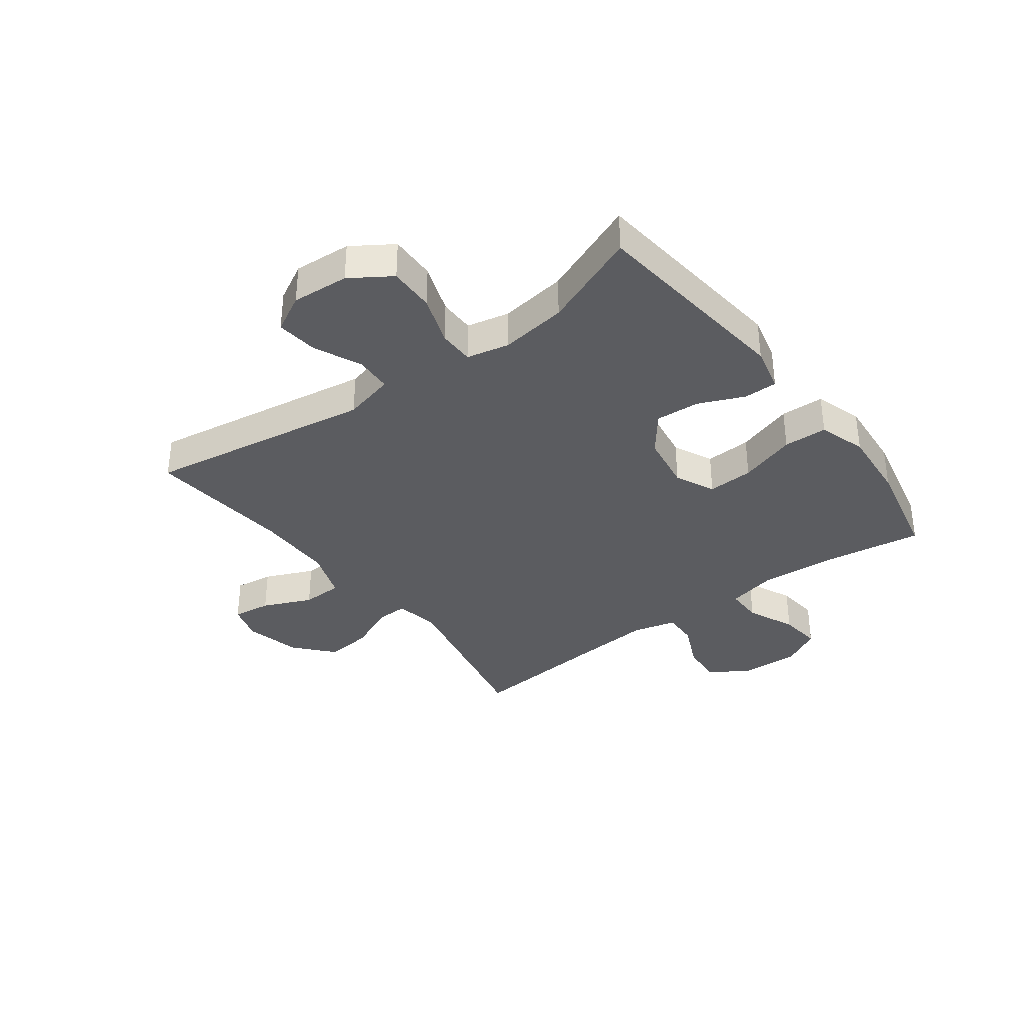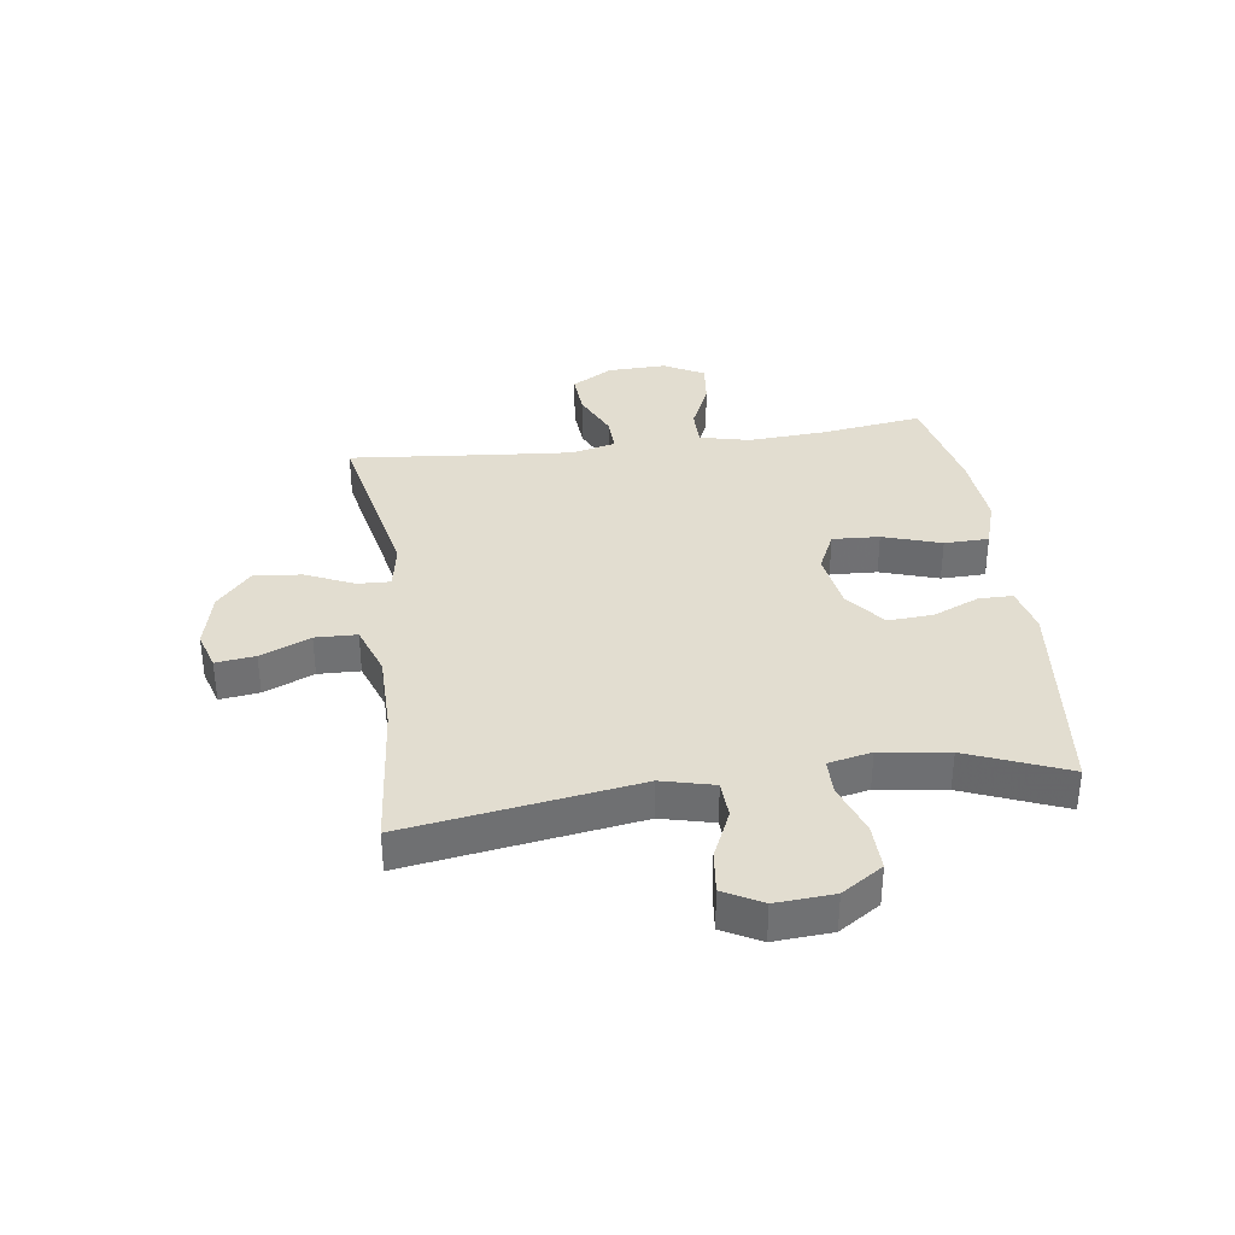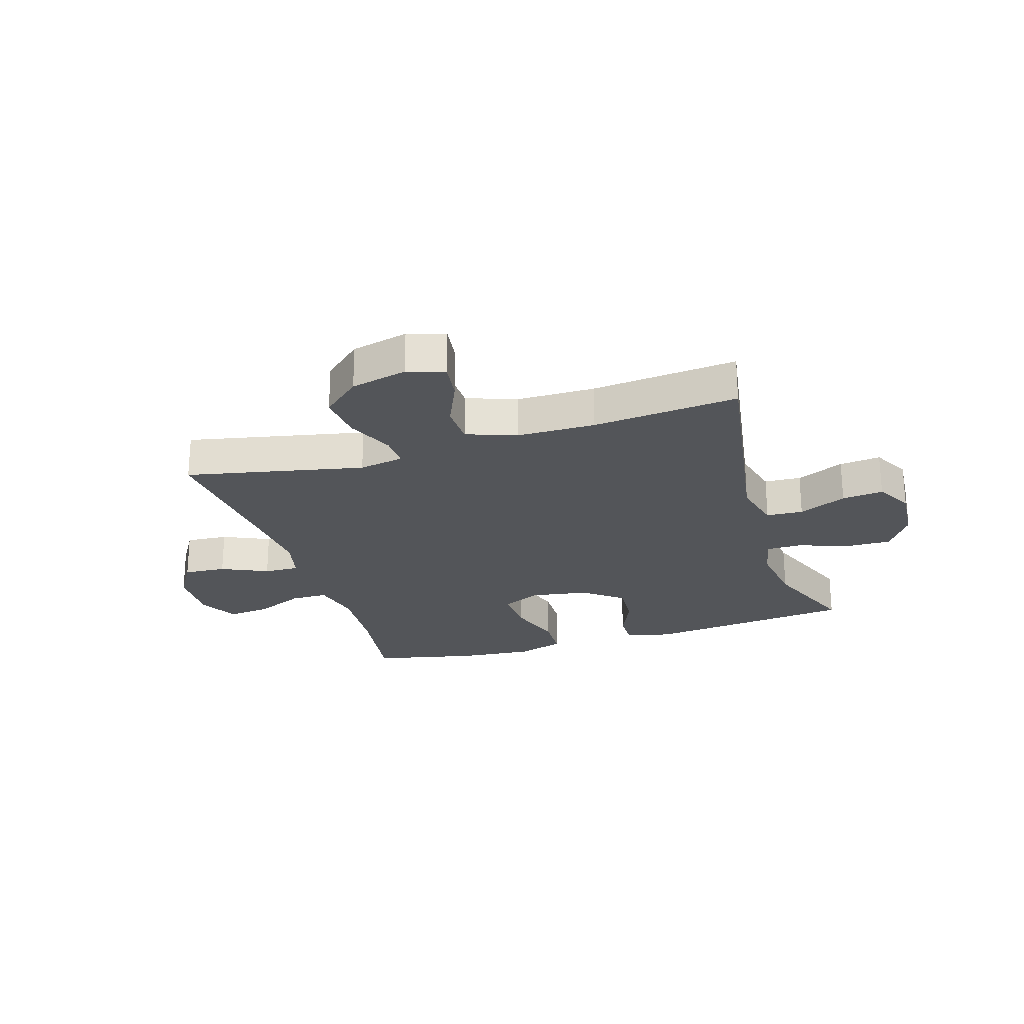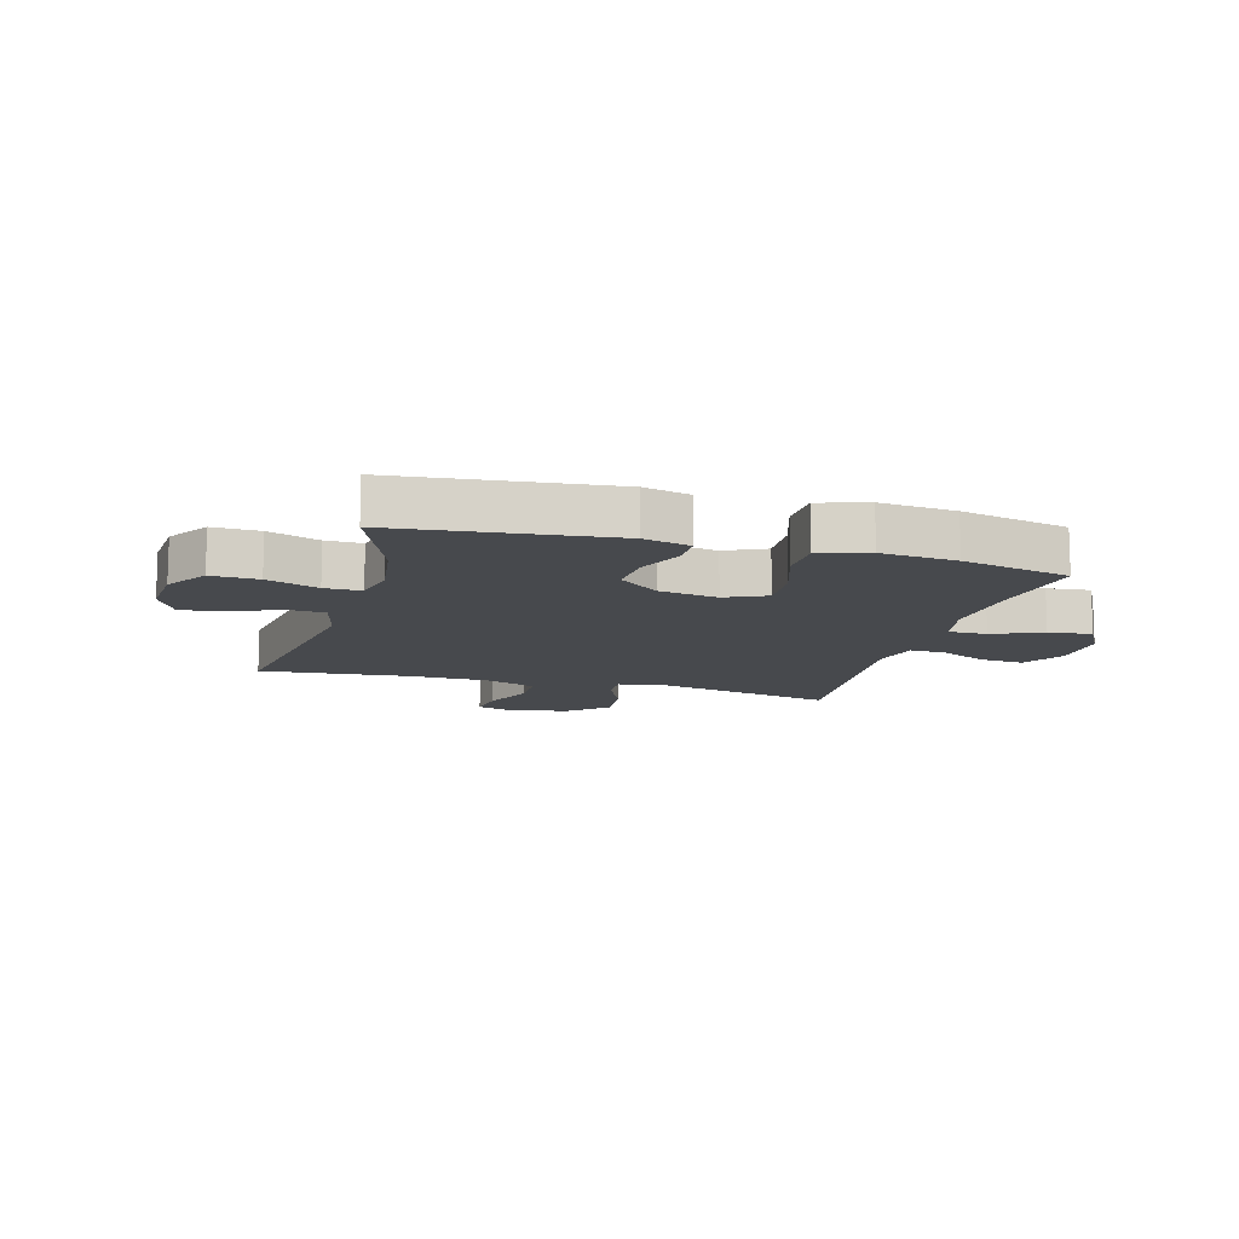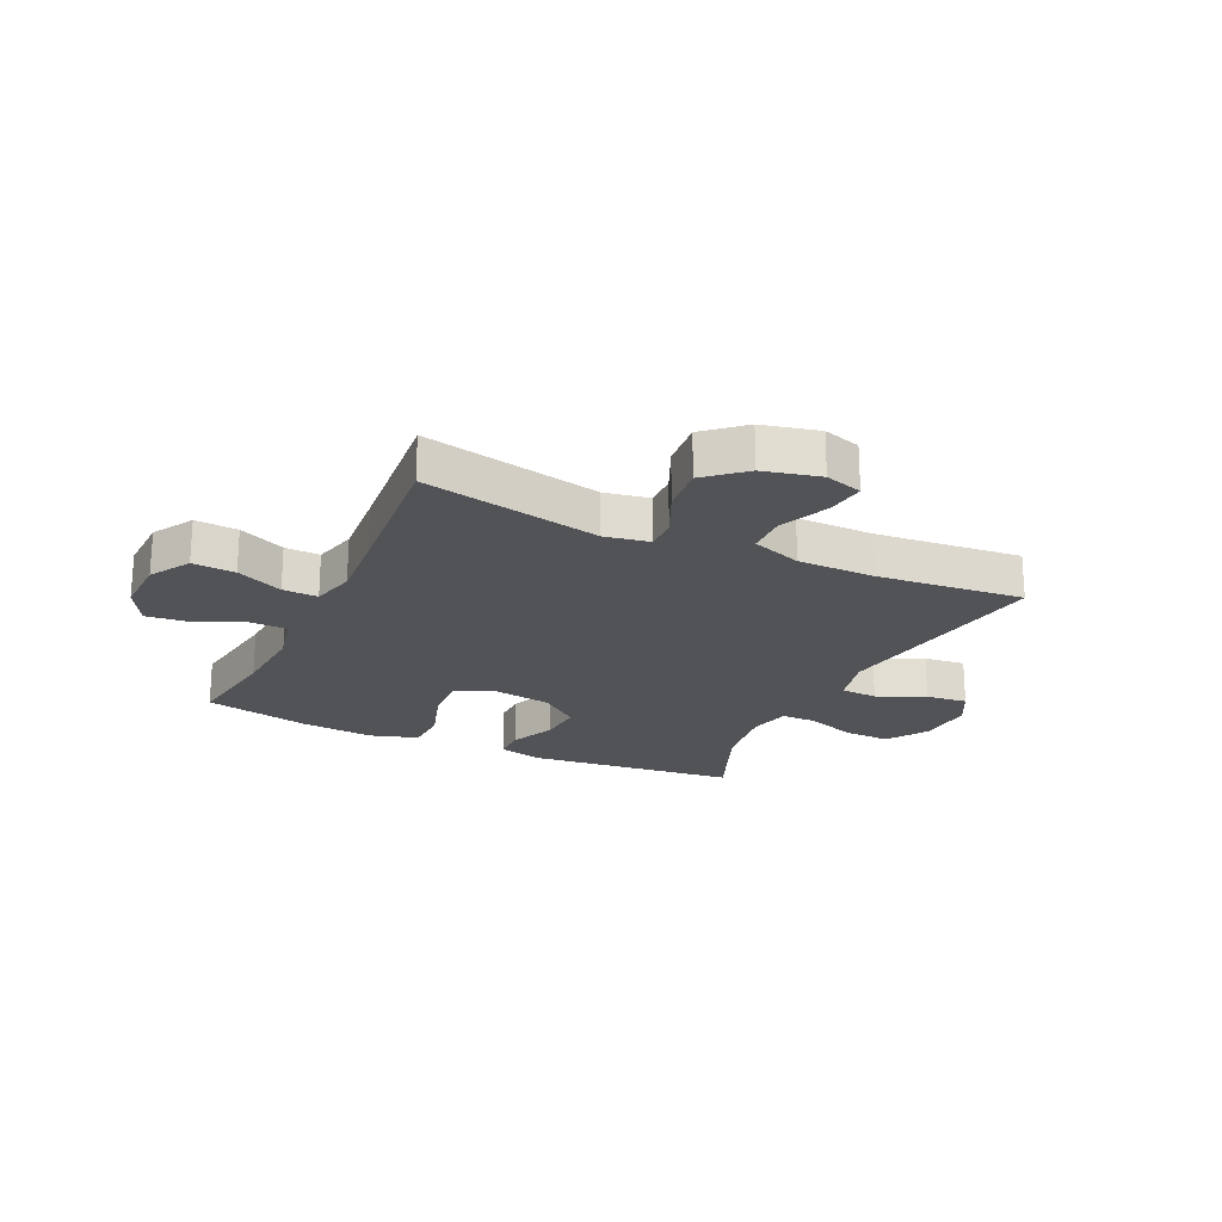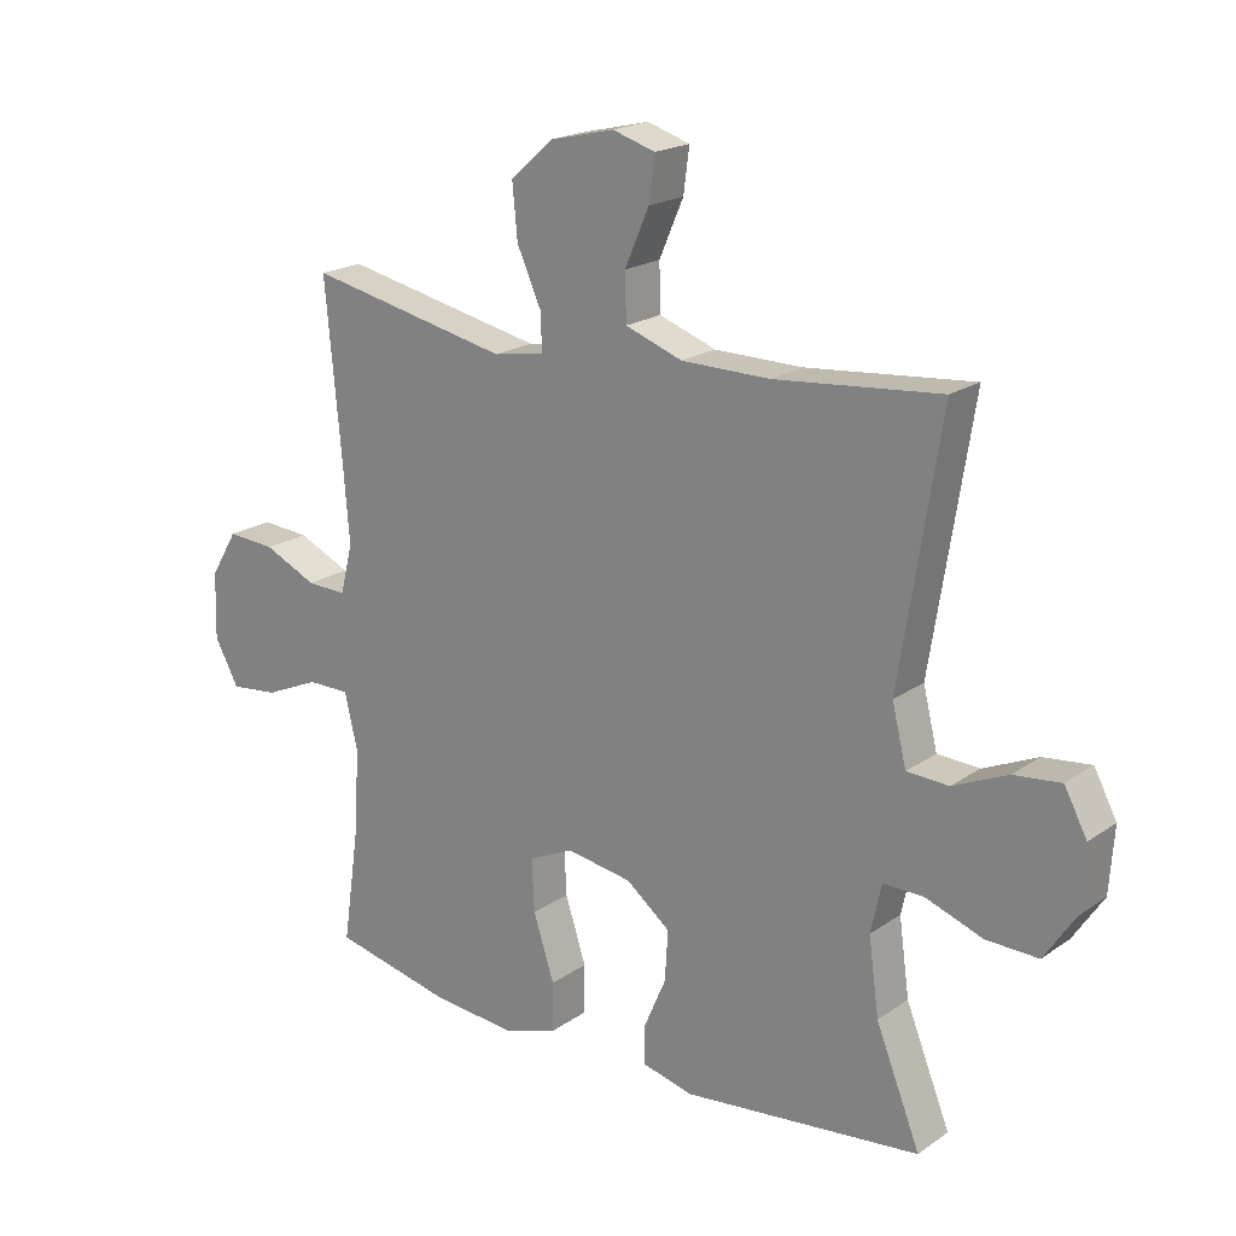
<metadata>
{"format":"obj","ext":"obj","renderer":"f3d","projection":"perspective","resolution":1024,"background":"white","views":[{"elev":-35.3,"azim":126.8,"up":"+Y"},{"elev":35.3,"azim":82.3,"up":"+Y"},{"elev":-24.3,"azim":17.2,"up":"+Y"},{"elev":-12.3,"azim":164.2,"up":"+Y"},{"elev":-21.8,"azim":-25.2,"up":"+Y"},{"elev":19.8,"azim":38.5,"up":"+Z"}]}
</metadata>
<code>
v 0.5 0.07 0.5
v 0.438 0.07 0.107
v 0.46 0.07 0.018
v 0.524 0.07 0.015
v 0.607 0.07 0.052
v 0.679 0.07 0.06
v 0.714 0.07 -0.005
v 0.707 0.07 -0.104
v 0.661 0.07 -0.174
v 0.581 0.07 -0.172
v 0.494 0.07 -0.141
v 0.432 0.07 -0.141
v 0.416 0.07 -0.215
v 0.432 0.07 -0.331
v 0.5 0.07 -0.5
v 0.137 0.07 -0.54
v 0.058 0.07 -0.521
v 0.058 0.07 -0.463
v 0.092 0.07 -0.384
v 0.097 0.07 -0.307
v 0.029 0.07 -0.254
v -0.071 0.07 -0.238
v -0.14 0.07 -0.27
v -0.136 0.07 -0.35
v -0.104 0.07 -0.449
v -0.106 0.07 -0.525
v -0.189 0.07 -0.551
v -0.317 0.07 -0.54
v -0.5 0.07 -0.5
v -0.475 0.07 -0.328
v -0.466 0.07 -0.194
v -0.486 0.07 -0.108
v -0.551 0.07 -0.108
v -0.635 0.07 -0.145
v -0.709 0.07 -0.153
v -0.746 0.07 -0.085
v -0.743 0.07 0.016
v -0.701 0.07 0.086
v -0.627 0.07 0.081
v -0.546 0.07 0.044
v -0.485 0.07 0.042
v -0.466 0.07 0.118
v -0.476 0.07 0.24
v -0.5 0.07 0.5
v -0.191 0.07 0.436
v -0.113 0.07 0.45
v -0.115 0.07 0.506
v -0.152 0.07 0.588
v -0.16 0.07 0.67
v -0.094 0.07 0.728
v 0.004 0.07 0.751
v 0.069 0.07 0.731
v 0.06 0.07 0.664
v 0.023 0.07 0.579
v 0.025 0.07 0.508
v 0.112 0.07 0.477
v 0.247 0.07 0.476
v 0.5 0 0.5
v 0.438 0 0.107
v 0.46 0 0.018
v 0.524 0 0.015
v 0.607 0 0.052
v 0.679 0 0.06
v 0.714 0 -0.005
v 0.707 0 -0.104
v 0.661 0 -0.174
v 0.581 0 -0.172
v 0.494 0 -0.141
v 0.432 0 -0.141
v 0.416 0 -0.215
v 0.432 0 -0.331
v 0.5 0 -0.5
v 0.137 0 -0.54
v 0.058 0 -0.521
v 0.058 0 -0.463
v 0.092 0 -0.384
v 0.097 0 -0.307
v 0.029 0 -0.254
v -0.071 0 -0.238
v -0.14 0 -0.27
v -0.136 0 -0.35
v -0.104 0 -0.449
v -0.106 0 -0.525
v -0.189 0 -0.551
v -0.317 0 -0.54
v -0.5 0 -0.5
v -0.475 0 -0.328
v -0.466 0 -0.194
v -0.486 0 -0.108
v -0.551 0 -0.108
v -0.635 0 -0.145
v -0.709 0 -0.153
v -0.746 0 -0.085
v -0.743 0 0.016
v -0.701 0 0.086
v -0.627 0 0.081
v -0.546 0 0.044
v -0.485 0 0.042
v -0.466 0 0.118
v -0.476 0 0.24
v -0.5 0 0.5
v -0.191 0 0.436
v -0.113 0 0.45
v -0.115 0 0.506
v -0.152 0 0.588
v -0.16 0 0.67
v -0.094 0 0.728
v 0.004 0 0.751
v 0.069 0 0.731
v 0.06 0 0.664
v 0.023 0 0.579
v 0.025 0 0.508
v 0.112 0 0.477
v 0.247 0 0.476
f 52 53 54
f 51 52 54
f 50 51 54
f 49 50 54
f 48 49 54
f 47 48 54
f 46 47 54 55
f 43 44 45
f 42 43 45 46
f 46 55 56
f 42 46 56
f 41 42 56
f 38 39 40
f 37 38 40
f 36 37 40
f 35 36 40
f 34 35 40
f 33 34 40
f 32 33 40 41
f 28 29 30
f 27 28 30
f 26 27 30
f 25 26 30
f 24 25 30
f 23 24 30 31
f 41 56 57
f 32 41 57
f 31 32 57
f 23 31 57
f 22 23 57
f 17 18 19
f 16 17 19
f 15 16 19
f 14 15 19
f 13 14 19 20
f 9 10 11
f 8 9 11
f 7 8 11
f 6 7 11
f 5 6 11
f 4 5 11
f 3 4 11 12
f 13 20 21
f 12 13 21
f 3 12 21
f 2 3 21
f 21 22 57
f 2 21 57
f 1 2 57
f 111 110 109
f 111 109 108
f 111 108 107
f 111 107 106
f 111 106 105
f 111 105 104
f 112 111 104 103
f 102 101 100
f 103 102 100 99
f 113 112 103
f 113 103 99
f 113 99 98
f 97 96 95
f 97 95 94
f 97 94 93
f 97 93 92
f 97 92 91
f 97 91 90
f 98 97 90 89
f 87 86 85
f 87 85 84
f 87 84 83
f 87 83 82
f 87 82 81
f 88 87 81 80
f 114 113 98
f 114 98 89
f 114 89 88
f 114 88 80
f 114 80 79
f 76 75 74
f 76 74 73
f 76 73 72
f 76 72 71
f 77 76 71 70
f 68 67 66
f 68 66 65
f 68 65 64
f 68 64 63
f 68 63 62
f 68 62 61
f 69 68 61 60
f 78 77 70
f 78 70 69
f 78 69 60
f 78 60 59
f 114 79 78
f 114 78 59
f 114 59 58
f 1 58 59 2
f 2 59 60 3
f 3 60 61 4
f 4 61 62 5
f 5 62 63 6
f 6 63 64 7
f 7 64 65 8
f 8 65 66 9
f 9 66 67 10
f 10 67 68 11
f 11 68 69 12
f 12 69 70 13
f 13 70 71 14
f 14 71 72 15
f 15 72 73 16
f 16 73 74 17
f 17 74 75 18
f 18 75 76 19
f 19 76 77 20
f 20 77 78 21
f 21 78 79 22
f 22 79 80 23
f 23 80 81 24
f 24 81 82 25
f 25 82 83 26
f 26 83 84 27
f 27 84 85 28
f 28 85 86 29
f 29 86 87 30
f 30 87 88 31
f 31 88 89 32
f 32 89 90 33
f 33 90 91 34
f 34 91 92 35
f 35 92 93 36
f 36 93 94 37
f 37 94 95 38
f 38 95 96 39
f 39 96 97 40
f 40 97 98 41
f 41 98 99 42
f 42 99 100 43
f 43 100 101 44
f 44 101 102 45
f 45 102 103 46
f 46 103 104 47
f 47 104 105 48
f 48 105 106 49
f 49 106 107 50
f 50 107 108 51
f 51 108 109 52
f 52 109 110 53
f 53 110 111 54
f 54 111 112 55
f 55 112 113 56
f 56 113 114 57
f 57 114 58 1

</code>
